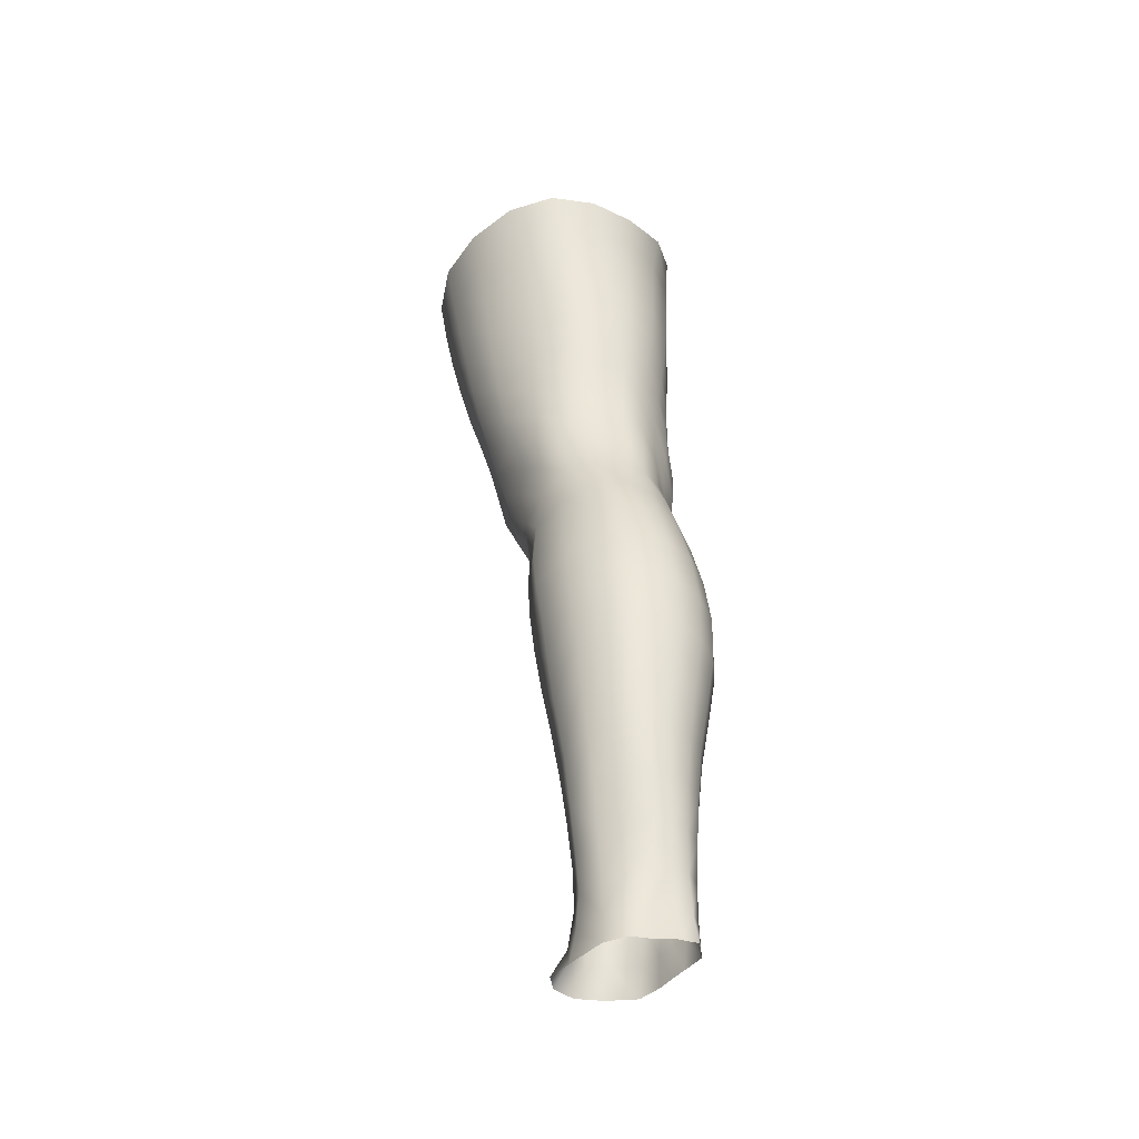
<metadata>
{"format":"obj","ext":"obj","renderer":"f3d","projection":"perspective","resolution":1024,"background":"white","views":[{"elev":-40.3,"azim":122.2,"up":"+Y"}]}
</metadata>
<code>
o SMPLX-mesh-female.001
v 0.1815 -0.5588 -0.02227
v 0.1766 -0.5631 0.01577
v 0.1488 -0.5544 -0.08086
v 0.1171 -0.5521 -0.09528
v 0.1602 -0.5664 0.05131
v 0.1331 -0.5696 0.07681
v 0.0998 -0.5692 0.08744
v 0.07994 -0.5439 -0.09974
v 0.04091 -0.526 -0.08622
v 0.04803 -0.5653 -0.0881
v 0.08249 -0.5734 -0.09552
v 0.1647 -0.5865 -0.05689
v 0.172 -0.5553 -0.05614
v 0.1433 -0.5834 -0.07933
v 0.1741 -0.5913 -0.02491
v 0.1706 -0.5961 0.01261
v 0.1288 -0.6029 0.07311
v 0.09603 -0.6011 0.0825
v 0.01781 -0.5621 0.04565
v 0.03819 -0.5653 0.06641
v 0.03568 -0.5914 0.05868
v 0.01648 -0.5859 0.03653
v 0.01318 -0.5316 -0.06004
v 0.002159 -0.5409 -0.03265
v 0.005369 -0.5677 -0.04227
v 0.02028 -0.5637 -0.06883
v 0.1192 -0.6643 0.06295
v 0.08698 -0.6629 0.06945
v 0.09176 -0.6327 0.07638
v 0.1243 -0.6343 0.06846
v 0.007735 -0.6084 0.001403
v 0.01655 -0.6131 0.02631
v 0.01806 -0.6423 0.0164
v 0.01131 -0.6381 -0.008693
v 0.01526 -0.6682 -0.01705
v 0.02001 -0.6727 0.008594
v 0.02045 -0.7021 -0.001463
v 0.01769 -0.697 -0.02557
v 0.1551 -0.601 0.0476
v 0.158 -0.6582 0.009314
v 0.1445 -0.6632 0.04046
v 0.1498 -0.6328 0.04421
v 0.1636 -0.6279 0.01101
v 0.1154 -0.5801 -0.092
v 0.005614 -0.5808 0.01177
v 0.005346 -0.5581 0.022
v 0.01898 -0.633 -0.05709
v 0.03488 -0.6322 -0.07852
v 0.02758 -0.5993 -0.07424
v 0.01157 -0.6004 -0.05028
v 0.1394 -0.6405 -0.07722
v 0.1562 -0.6451 -0.05464
v 0.1596 -0.6163 -0.05513
v 0.141 -0.6122 -0.07756
v 0.1613 -0.6514 -0.02471
v 0.1667 -0.6217 -0.02421
v 0.1476 -0.7159 0.006113
v 0.1327 -0.7201 0.03358
v 0.1389 -0.6924 0.03714
v 0.1529 -0.6876 0.00766
v 0.1535 -0.7088 -0.02633
v 0.1571 -0.6805 -0.02565
v 0.1533 -0.6737 -0.0545
v 0.1504 -0.7019 -0.05376
v 0.136 -0.6959 -0.07476
v 0.138 -0.6684 -0.07651
v 0.1163 -0.6649 -0.09098
v 0.1164 -0.6919 -0.08919
v 0.09108 -0.6624 -0.09633
v 0.06482 -0.6613 -0.09282
v 0.06982 -0.6886 -0.0923
v 0.09393 -0.6896 -0.0946
v 0.03132 -0.6911 -0.06802
v 0.04789 -0.6893 -0.08397
v 0.0416 -0.6618 -0.08178
v 0.02568 -0.6633 -0.06273
v 0.05037 -0.7985 -0.08648
v 0.06914 -0.7964 -0.08926
v 0.06321 -0.7686 -0.0891
v 0.04404 -0.7706 -0.08393
v 0.0866 -0.7945 -0.09373
v 0.1045 -0.794 -0.09403
v 0.1005 -0.7677 -0.09117
v 0.08232 -0.7678 -0.0903
v 0.1311 -0.7739 -0.06943
v 0.1177 -0.7694 -0.08482
v 0.1213 -0.7957 -0.08674
v 0.1333 -0.8002 -0.07074
v 0.1449 -0.8056 -0.05179
v 0.145 -0.7801 -0.05118
v 0.143 -0.8114 -0.0297
v 0.1464 -0.7868 -0.02822
v 0.1316 -0.7925 -0.003835
v 0.1288 -0.8161 -0.006721
v 0.02528 -0.8105 -0.04025
v 0.0256 -0.8052 -0.0603
v 0.02083 -0.7781 -0.0531
v 0.02263 -0.7834 -0.03315
v 0.04824 -0.7926 0.007347
v 0.0664 -0.7954 0.02876
v 0.06551 -0.8203 0.01729
v 0.0509 -0.8185 -0.005748
v 0.1499 -0.7355 -0.02697
v 0.1426 -0.7427 0.004279
v 0.1333 -0.7224 -0.07233
v 0.1474 -0.7286 -0.05255
v 0.0358 -0.7176 -0.07357
v 0.05345 -0.7156 -0.08585
v 0.02114 -0.73 -0.01217
v 0.01878 -0.7247 -0.03476
v 0.1002 -0.7466 0.04434
v 0.1257 -0.7465 0.02974
v 0.1194 -0.7717 0.0257
v 0.09537 -0.7722 0.03964
v 0.1477 -0.7614 -0.02765
v 0.1454 -0.7544 -0.05161
v 0.1313 -0.748 -0.07022
v 0.1162 -0.7438 -0.08465
v 0.09806 -0.742 -0.09029
v 0.07858 -0.7414 -0.08968
v 0.05831 -0.7418 -0.0877
v 0.03976 -0.7438 -0.07893
v 0.01965 -0.7515 -0.04425
v 0.02223 -0.7571 -0.02337
v 0.09176 -0.7973 0.03481
v 0.1153 -0.7958 0.01978
v 0.1154 -0.8186 0.01355
v 0.0897 -0.82 0.02448
v 0.08933 -0.8422 0.01388
v 0.06714 -0.8426 0.006659
v 0.09147 -0.8222 -0.09703
v 0.1089 -0.8218 -0.09606
v 0.1247 -0.8228 -0.08843
v 0.1467 -0.8306 -0.0544
v 0.1408 -0.8374 -0.02914
v 0.1277 -0.8421 -0.007076
v 0.113 -0.8411 0.008903
v 0.04055 -0.8603 -0.06708
v 0.0342 -0.832 -0.06313
v 0.03314 -0.8361 -0.04539
v 0.03951 -0.8639 -0.04912
v 0.06092 -0.8555 -0.09334
v 0.07692 -0.8522 -0.1031
v 0.07475 -0.8245 -0.0904
v 0.05846 -0.827 -0.08492
v 0.09562 -0.8501 -0.1074
v 0.1147 -0.8497 -0.1041
v 0.1323 -0.85 -0.09549
v 0.1388 -0.8256 -0.07459
v 0.1458 -0.8526 -0.07929
v 0.1485 -0.8582 -0.05562
v 0.1412 -0.8649 -0.02529
v 0.1235 -0.9002 -0.007662
v 0.1197 -0.87 -0.006111
v 0.1446 -0.8944 -0.02548
v 0.09965 -0.9985 -0.01976
v 0.1246 -0.9955 -0.0205
v 0.122 -1.03 -0.02624
v 0.09959 -1.033 -0.02521
v 0.04274 -0.8932 -0.05318
v 0.04206 -0.8909 -0.07387
v 0.06058 -0.8861 -0.1041
v 0.07877 -0.8825 -0.1144
v 0.1574 -0.9183 -0.06044
v 0.1531 -0.8875 -0.05574
v 0.151 -0.882 -0.08254
v 0.1544 -0.9134 -0.08736
v 0.04259 -0.9908 -0.06519
v 0.04152 -0.9894 -0.08617
v 0.03965 -0.9559 -0.08393
v 0.04082 -0.9576 -0.06148
v 0.05918 -0.919 -0.1113
v 0.05882 -0.952 -0.1159
v 0.07726 -0.949 -0.1268
v 0.07779 -0.9152 -0.1223
v 0.1554 -0.9866 -0.06648
v 0.1582 -0.9513 -0.06414
v 0.1559 -0.9475 -0.09052
v 0.1537 -0.9838 -0.09191
v 0.1482 -0.9245 -0.0305
v 0.1484 -0.9562 -0.03567
v 0.1267 -0.9622 -0.01585
v 0.1252 -0.9303 -0.01075
v 0.09973 -0.9646 -0.01443
v 0.09732 -0.9326 -0.01015
v 0.05538 -1.062 -0.08552
v 0.04824 -1.025 -0.08628
v 0.04889 -1.027 -0.06657
v 0.05606 -1.065 -0.06786
v 0.07976 -0.9843 -0.1274
v 0.06106 -0.9863 -0.1178
v 0.06648 -1.022 -0.1146
v 0.08339 -1.021 -0.1234
v 0.145 -1.063 -0.06965
v 0.1508 -1.024 -0.06827
v 0.1487 -1.022 -0.09188
v 0.142 -1.061 -0.0917
v 0.1201 -1.067 -0.03217
v 0.1423 -1.026 -0.04213
v 0.1383 -1.065 -0.04698
v 0.1158 -1.104 -0.03543
v 0.09757 -1.106 -0.03455
v 0.09885 -1.069 -0.03077
v 0.0628 -1.1 -0.06833
v 0.06058 -1.097 -0.08409
v 0.08575 -1.093 -0.1145
v 0.08591 -1.057 -0.1181
v 0.07073 -1.059 -0.11
v 0.07215 -1.095 -0.1064
v 0.1207 -1.059 -0.1162
v 0.1035 -1.058 -0.1204
v 0.1025 -1.093 -0.1164
v 0.1182 -1.095 -0.1119
v 0.1343 -1.095 -0.08997
v 0.1337 -1.06 -0.1065
v 0.1278 -1.095 -0.103
v 0.1386 -1.097 -0.0696
v 0.1333 -1.101 -0.04852
v 0.03493 -0.6198 0.0507
v 0.03367 -0.6503 0.04164
v 0.03187 -0.7085 0.02216
v 0.03341 -0.6804 0.03315
v 0.0317 -0.7358 0.01032
v 0.03268 -0.7631 -0.00151
v 0.03308 -0.7896 -0.01361
v 0.03557 -0.8156 -0.02354
v 0.04139 -0.8411 -0.02853
v 0.04692 -0.8686 -0.0298
v 0.05258 -0.9265 -0.03668
v 0.04225 -0.9248 -0.05753
v 0.05147 -0.8967 -0.03292
v 0.05402 -0.9934 -0.04335
v 0.05254 -0.9589 -0.04002
v 0.05917 -1.031 -0.04706
v 0.06472 -1.069 -0.05097
v 0.07104 -1.103 -0.05321
v 0.1375 -0.768 0.001021
v 0.1161 -0.7181 -0.08629
v 0.09614 -0.716 -0.09173
v 0.07453 -0.7151 -0.09073
v 0.04841 -0.7414 0.03154
v 0.07177 -0.7447 0.04467
v 0.06812 -0.7704 0.03733
v 0.04636 -0.768 0.02133
v 0.0937 -0.9057 -0.007534
v 0.07239 -0.9305 -0.02056
v 0.06967 -0.9017 -0.01624
v 0.09182 -0.8807 -0.003763
v 0.1215 -0.8786 -0.1131
v 0.1393 -0.879 -0.1022
v 0.1245 -0.9102 -0.1215
v 0.1002 -0.8799 -0.1171
v 0.1012 -0.9118 -0.1257
v 0.05432 -0.6881 0.05257
v 0.08164 -0.6917 0.06166
v 0.07638 -0.7188 0.05307
v 0.05102 -0.7146 0.04245
v 0.000776 -0.5513 -0.004432
v 0.06271 -0.5978 0.07619
v 0.06685 -0.5677 0.0828
v 0.05992 -0.6283 0.06855
v 0.05715 -0.6589 0.06087
v 0.05559 -0.8439 -0.01251
v 0.06596 -0.872 -0.01113
v 0.07444 -0.9626 -0.02531
v 0.07603 -0.9967 -0.0298
v 0.07831 -1.033 -0.03457
v 0.08045 -1.07 -0.03916
v 0.08262 -1.106 -0.04147
v 0.002462 -0.5746 -0.01491
v 0.006855 -0.604 -0.02409
v 0.01207 -0.635 -0.03275
v 0.06008 -0.6326 -0.09215
v 0.08821 -0.6345 -0.09674
v 0.08551 -0.605 -0.09613
v 0.05464 -0.601 -0.09049
v 0.1157 -0.6372 -0.09142
v 0.1155 -0.6088 -0.09129
v 0.1065 -0.7206 0.05027
v 0.1009 -0.9466 -0.1306
v 0.1236 -0.9826 -0.1255
v 0.1245 -0.9448 -0.1259
v 0.1016 -0.9833 -0.1303
v 0.1435 -0.9451 -0.1119
v 0.1424 -0.9105 -0.1086
v 0.1458 -0.9901 -0.03862
v 0.1034 -1.02 -0.1261
v 0.1226 -1.021 -0.1213
v 0.1385 -1.021 -0.1095
v 0.1421 -0.9823 -0.112
v 0.01666 -0.6653 -0.04041
v 0.02064 -0.6937 -0.04798
v 0.02369 -0.7206 -0.05565
v 0.0261 -0.7471 -0.06345
v 0.02899 -0.7738 -0.07091
v 0.03505 -0.8007 -0.07637
v 0.04375 -0.8287 -0.07709
v 0.04855 -0.8578 -0.08217
v 0.0408 -0.923 -0.0796
v 0.04717 -0.921 -0.09696
v 0.04866 -0.8886 -0.09047
v 0.04642 -0.9542 -0.1013
v 0.04857 -0.9879 -0.1031
v 0.05477 -1.023 -0.1015
v 0.0643 -1.096 -0.09658
v 0.06112 -1.06 -0.09908
v 0.1135 -0.6929 0.05716
v 0.0682 -1.131 -0.06648
v 0.07056 -1.159 -0.06269
v 0.07039 -1.157 -0.07807
v 0.06609 -1.129 -0.08176
v 0.08438 -1.124 -0.1113
v 0.07212 -1.126 -0.1027
v 0.1001 -1.124 -0.1135
v 0.09756 -1.153 -0.1112
v 0.1091 -1.153 -0.1051
v 0.114 -1.125 -0.1085
v 0.122 -1.126 -0.09916
v 0.127 -1.155 -0.06709
v 0.1323 -1.128 -0.06814
v 0.1276 -1.126 -0.08694
v 0.1237 -1.154 -0.0848
v 0.1266 -1.132 -0.04813
v 0.1215 -1.158 -0.04745
v 0.111 -1.135 -0.03651
v 0.07429 -1.134 -0.05097
v 0.07454 -1.16 -0.04619
v 0.08334 -1.153 -0.109
v 0.07379 -1.155 -0.09898
v 0.06667 -1.128 -0.0925
v 0.07168 -1.156 -0.08873
v 0.07084 -1.185 -0.0737
v 0.06425 -1.185 -0.05868
v 0.08266 -1.181 -0.1086
v 0.07641 -1.183 -0.09606
v 0.1058 -1.181 -0.1023
v 0.0957 -1.18 -0.1119
v 0.1246 -1.182 -0.08352
v 0.1171 -1.154 -0.09544
v 0.1152 -1.181 -0.09279
v 0.1259 -1.181 -0.06672
v 0.1199 -1.183 -0.04419
v 0.0714 -1.185 -0.04028
v 0.07403 -1.184 -0.08503
v 0.08338 -1.136 -0.03952
v 0.08311 -1.161 -0.03517
v 0.09579 -1.137 -0.03473
v 0.1077 -1.161 -0.03518
v 0.0949 -1.162 -0.03174
v 0.08123 -1.185 -0.02734
v 0.107 -1.186 -0.03016
v 0.09461 -1.185 -0.02474
v 0.1262 -1.202 -0.08532
v 0.1292 -1.203 -0.06853
v 0.1151 -1.202 -0.09535
v 0.09533 -1.201 -0.1151
v 0.1066 -1.201 -0.1063
v 0.07983 -1.203 -0.01731
v 0.07072 -1.205 -0.0342
v 0.09496 -1.202 -0.01232
v 0.1101 -1.203 -0.01947
v 0.06415 -1.207 -0.0551
v 0.06835 -1.206 -0.07181
v 0.07306 -1.206 -0.08321
v 0.08205 -1.203 -0.109
v 0.07691 -1.204 -0.0943
v 0.1216 -1.206 -0.04027
v 0.09061 -0.8606 0.002602
v 0.07573 -0.8581 -0.001458
v 0.1074 -0.858 0.002822
f 8 10 9
f 17 7 18
f 27 29 28
f 31 33 32
f 35 37 36
f 6 39 5
f 40 42 41
f 51 53 52
f 22 46 45
f 55 43 40
f 62 64 63
f 73 75 74
f 69 71 70
f 77 79 78
f 95 97 96
f 85 87 86
f 89 92 91
f 64 105 65
f 116 85 117
f 82 131 81
f 134 150 149
f 119 84 120
f 180 182 181
f 194 196 195
f 218 198 201
f 142 144 143
f 210 212 211
f 37 223 221
f 183 184 182
f 189 205 204
f 111 113 112
f 168 170 169
f 133 147 132
f 124 225 224
f 156 158 157
f 220 32 33
f 214 215 197
f 221 36 37
f 109 38 110
f 91 134 89
f 225 95 226
f 13 15 12
f 80 121 79
f 99 101 100
f 143 162 142
f 229 160 230
f 189 234 188
f 145 78 144
f 190 192 191
f 226 140 227
f 165 180 164
f 232 171 168
f 241 243 242
f 251 252 249
f 93 113 126
f 105 118 238
f 254 256 255
f 124 110 123
f 9 26 23
f 221 241 257
f 102 227 263
f 264 231 247
f 24 270 258
f 273 275 274
f 274 278 277
f 70 74 75
f 111 256 242
f 244 100 243
f 61 106 64
f 107 74 108
f 72 240 71
f 79 120 84
f 185 265 184
f 211 288 210
f 268 202 203
f 195 200 194
f 104 115 103
f 292 110 38
f 294 107 122
f 294 97 123
f 297 96 296
f 191 304 303
f 57 59 58
f 280 175 253
f 81 144 78
f 88 90 89
f 203 267 268
f 197 217 214
f 235 204 236
f 94 135 91
f 281 289 288
f 116 103 115
f 239 68 238
f 50 272 271
f 299 301 300
f 206 211 212
f 145 298 297
f 66 68 67
f 1 16 15
f 149 89 134
f 286 177 181
f 80 296 295
f 76 292 291
f 240 121 108
f 251 284 282
f 106 117 105
f 227 141 228
f 30 18 29
f 54 12 53
f 31 270 271
f 276 11 275
f 222 262 220
f 53 15 56
f 56 16 43
f 275 44 278
f 55 63 52
f 104 58 112
f 274 70 273
f 259 219 261
f 219 22 32
f 182 286 181
f 282 253 251
f 179 284 178
f 164 181 177
f 173 303 302
f 161 230 160
f 162 175 172
f 166 151 165
f 183 155 153
f 185 153 245
f 248 247 245
f 252 147 249
f 262 255 28
f 193 283 287
f 34 36 33
f 161 298 301
f 232 188 234
f 23 25 24
f 308 310 309
f 312 209 206
f 314 316 315
f 329 330 313
f 323 319 320
f 323 201 325
f 332 309 310
f 336 315 316
f 310 344 332
f 176 199 195
f 281 280 282
f 197 289 196
f 146 163 143
f 235 267 234
f 165 152 155
f 267 156 266
f 341 322 319
f 193 208 192
f 43 39 42
f 247 229 246
f 327 345 326
f 202 345 347
f 347 348 325
f 311 204 205
f 214 320 321
f 308 236 204
f 218 320 217
f 314 206 212
f 346 343 350
f 213 318 317
f 353 340 338
f 352 358 360
f 184 157 182
f 184 266 156
f 324 325 348
f 83 118 86
f 138 140 139
f 87 132 82
f 115 90 116
f 132 146 131
f 206 208 207
f 135 151 134
f 172 174 173
f 186 188 187
f 138 160 141
f 153 152 154
f 176 178 177
f 224 99 244
f 266 234 267
f 233 230 171
f 102 225 226
f 92 237 93
f 362 343 333
f 363 333 332
f 356 334 337
f 342 354 341
f 351 367 342
f 129 369 368
f 102 130 101
f 313 328 329
f 260 18 7
f 28 261 262
f 248 370 368
f 369 248 368
f 279 255 256
f 351 349 352
f 307 28 255
f 257 242 256
f 265 232 266
f 273 75 48
f 174 191 173
f 27 59 41
f 32 45 31
f 112 237 104
f 17 42 39
f 126 94 93
f 114 126 113
f 30 41 42
f 137 128 129
f 60 41 59
f 88 133 87
f 285 178 284
f 45 258 270
f 138 297 298
f 208 305 306
f 215 213 210
f 162 300 301
f 119 238 118
f 263 369 130
f 172 302 300
f 34 271 272
f 290 196 289
f 170 300 302
f 280 190 174
f 54 277 278
f 187 303 304
f 29 259 261
f 96 295 296
f 35 272 291
f 340 316 339
f 339 317 318
f 123 293 294
f 370 136 137
f 72 67 68
f 305 313 330
f 207 287 211
f 16 5 39
f 331 311 330
f 331 335 344
f 215 288 289
f 14 278 44
f 160 228 141
f 355 336 340
f 259 20 21
f 47 49 48
f 125 127 126
f 248 153 154
f 142 301 298
f 290 282 284
f 123 98 124
f 245 246 185
f 25 271 270
f 242 114 111
f 131 143 144
f 81 83 82
f 129 101 130
f 128 100 101
f 93 91 92
f 198 199 158
f 194 218 217
f 122 295 294
f 65 238 68
f 261 220 262
f 136 152 135
f 201 203 202
f 244 223 224
f 268 236 269
f 58 307 279
f 57 103 61
f 186 305 205
f 61 60 57
f 11 4 44
f 164 166 165
f 150 250 148
f 250 167 285
f 179 195 196
f 246 233 265
f 287 281 288
f 159 198 158
f 192 306 304
f 48 76 47
f 50 26 49
f 109 224 223
f 51 67 277
f 52 66 51
f 349 350 352
f 361 352 360
f 171 299 170
f 188 169 187
f 319 321 320
f 312 315 328
f 334 329 328
f 324 341 319
f 40 62 55
f 47 291 272
f 348 342 324
f 167 177 178
f 317 212 213
f 337 357 356
f 205 330 311
f 338 339 322
f 326 269 236
f 350 359 358
f 49 10 276
f 326 309 327
f 333 327 309
f 337 328 315
f 220 36 222
f 325 202 347
f 322 318 321
f 347 346 349
f 129 370 137
f 52 56 55
f 253 163 252
f 344 366 364
f 186 304 306
f 38 291 292
f 285 249 250
f 169 302 303
f 199 157 158
f 82 86 87
f 338 354 353
f 48 276 273
f 297 77 145
f 73 293 292
f 125 243 100
f 14 4 3
f 222 257 254
f 263 228 264
f 149 148 133
f 69 277 67
f 86 117 85
f 112 279 111
f 216 321 318
f 148 249 147
f 332 364 363
f 365 335 334
f 71 108 74
f 95 139 140
f 120 239 119
f 84 78 79
f 136 127 137
f 65 63 64
f 108 122 107
f 12 3 13
f 19 21 20
f 8 11 10
f 17 6 7
f 27 30 29
f 31 34 33
f 35 38 37
f 6 17 39
f 40 43 42
f 51 54 53
f 22 19 46
f 55 56 43
f 62 61 64
f 73 76 75
f 69 72 71
f 77 80 79
f 95 98 97
f 85 88 87
f 89 90 92
f 64 106 105
f 116 90 85
f 82 132 131
f 134 151 150
f 119 83 84
f 180 183 182
f 194 197 196
f 218 200 198
f 142 145 144
f 210 213 212
f 37 109 223
f 183 185 184
f 189 186 205
f 111 114 113
f 168 171 170
f 133 148 147
f 124 98 225
f 156 159 158
f 220 219 32
f 214 216 215
f 221 222 36
f 109 37 38
f 91 135 134
f 225 98 95
f 13 1 15
f 80 122 121
f 99 102 101
f 143 163 162
f 229 231 160
f 189 235 234
f 145 77 78
f 190 193 192
f 226 95 140
f 165 155 180
f 232 233 171
f 241 244 243
f 251 253 252
f 93 237 113
f 105 117 118
f 254 257 256
f 124 109 110
f 9 10 26
f 221 223 241
f 102 226 227
f 264 228 231
f 24 25 270
f 273 276 275
f 274 275 278
f 70 71 74
f 111 279 256
f 244 99 100
f 61 103 106
f 107 73 74
f 72 239 240
f 79 121 120
f 185 246 265
f 211 287 288
f 268 269 202
f 195 199 200
f 104 237 115
f 292 293 110
f 294 293 107
f 294 295 97
f 297 139 96
f 191 192 304
f 57 60 59
f 280 174 175
f 81 131 144
f 88 85 90
f 203 159 267
f 197 194 217
f 235 189 204
f 94 136 135
f 281 290 289
f 116 106 103
f 239 72 68
f 50 47 272
f 299 161 301
f 206 207 211
f 145 142 298
f 66 65 68
f 1 2 16
f 149 88 89
f 286 176 177
f 80 77 296
f 76 73 292
f 240 120 121
f 251 285 284
f 106 116 117
f 227 140 141
f 30 17 18
f 54 14 12
f 31 45 270
f 276 10 11
f 222 254 262
f 53 12 15
f 56 15 16
f 275 11 44
f 55 62 63
f 104 57 58
f 274 69 70
f 259 21 219
f 219 21 22
f 182 157 286
f 282 280 253
f 179 290 284
f 164 180 181
f 173 191 303
f 161 299 230
f 162 163 175
f 166 150 151
f 183 180 155
f 185 183 153
f 248 264 247
f 252 146 147
f 262 254 255
f 193 190 283
f 34 35 36
f 161 138 298
f 232 168 188
f 23 26 25
f 308 311 310
f 312 313 209
f 314 317 316
f 329 331 330
f 323 324 319
f 323 218 201
f 332 333 309
f 336 337 315
f 310 331 344
f 176 286 199
f 281 283 280
f 197 215 289
f 146 252 163
f 235 268 267
f 165 151 152
f 267 159 156
f 341 338 322
f 193 207 208
f 43 16 39
f 247 231 229
f 327 346 345
f 202 269 345
f 347 349 348
f 311 308 204
f 214 217 320
f 308 326 236
f 218 323 320
f 314 312 206
f 346 327 343
f 213 216 318
f 353 355 340
f 352 350 358
f 184 156 157
f 184 265 266
f 324 323 325
f 83 119 118
f 138 141 140
f 87 133 132
f 115 92 90
f 132 147 146
f 206 209 208
f 135 152 151
f 172 175 174
f 186 189 188
f 138 161 160
f 153 155 152
f 176 179 178
f 224 225 99
f 266 232 234
f 233 229 230
f 102 99 225
f 92 115 237
f 362 359 343
f 363 362 333
f 356 365 334
f 342 367 354
f 351 361 367
f 129 130 369
f 102 263 130
f 313 312 328
f 260 259 18
f 28 29 261
f 248 154 370
f 369 264 248
f 279 307 255
f 351 348 349
f 307 27 28
f 257 241 242
f 265 233 232
f 273 70 75
f 174 190 191
f 27 307 59
f 32 22 45
f 112 113 237
f 17 30 42
f 126 127 94
f 114 125 126
f 30 27 41
f 137 127 128
f 60 40 41
f 88 149 133
f 285 167 178
f 45 46 258
f 138 139 297
f 208 209 305
f 215 216 213
f 162 172 300
f 119 239 238
f 263 264 369
f 172 173 302
f 34 31 271
f 290 179 196
f 170 299 300
f 280 283 190
f 54 51 277
f 187 169 303
f 29 18 259
f 96 97 295
f 35 34 272
f 340 336 316
f 339 316 317
f 123 110 293
f 370 154 136
f 72 69 67
f 305 209 313
f 207 193 287
f 16 2 5
f 331 310 311
f 331 329 335
f 215 210 288
f 14 54 278
f 160 231 228
f 355 357 336
f 259 260 20
f 47 50 49
f 125 128 127
f 248 245 153
f 142 162 301
f 290 281 282
f 123 97 98
f 245 247 246
f 25 50 271
f 242 243 114
f 131 146 143
f 81 84 83
f 129 128 101
f 128 125 100
f 93 94 91
f 198 200 199
f 194 200 218
f 122 80 295
f 65 105 238
f 261 219 220
f 136 154 152
f 201 198 203
f 244 241 223
f 268 235 236
f 58 59 307
f 57 104 103
f 186 306 305
f 61 62 60
f 11 8 4
f 164 167 166
f 150 166 250
f 250 166 167
f 179 176 195
f 246 229 233
f 287 283 281
f 159 203 198
f 192 208 306
f 48 75 76
f 50 25 26
f 109 124 224
f 51 66 67
f 52 63 66
f 349 346 350
f 361 351 352
f 171 230 299
f 188 168 169
f 319 322 321
f 312 314 315
f 334 335 329
f 324 342 341
f 40 60 62
f 47 76 291
f 348 351 342
f 167 164 177
f 317 314 212
f 337 336 357
f 205 305 330
f 338 340 339
f 326 345 269
f 350 343 359
f 49 26 10
f 326 308 309
f 333 343 327
f 337 334 328
f 220 33 36
f 325 201 202
f 322 339 318
f 347 345 346
f 129 368 370
f 52 53 56
f 253 175 163
f 344 335 366
f 186 187 304
f 38 35 291
f 285 251 249
f 169 170 302
f 199 286 157
f 82 83 86
f 338 341 354
f 48 49 276
f 297 296 77
f 73 107 293
f 125 114 243
f 14 44 4
f 222 221 257
f 263 227 228
f 149 150 148
f 69 274 277
f 86 118 117
f 112 58 279
f 216 214 321
f 148 250 249
f 332 344 364
f 365 366 335
f 71 240 108
f 95 96 139
f 120 240 239
f 84 81 78
f 136 94 127
f 65 66 63
f 108 121 122
f 12 14 3
f 19 22 21

</code>
